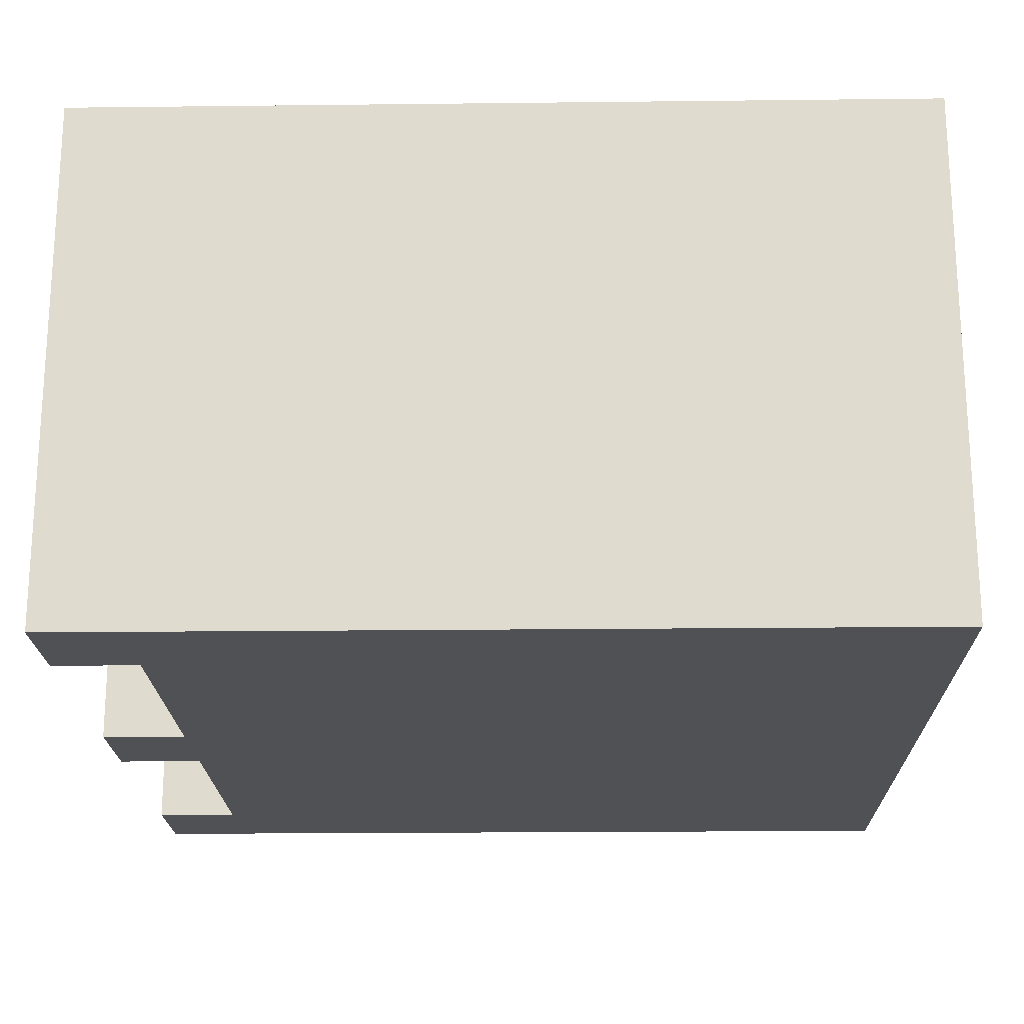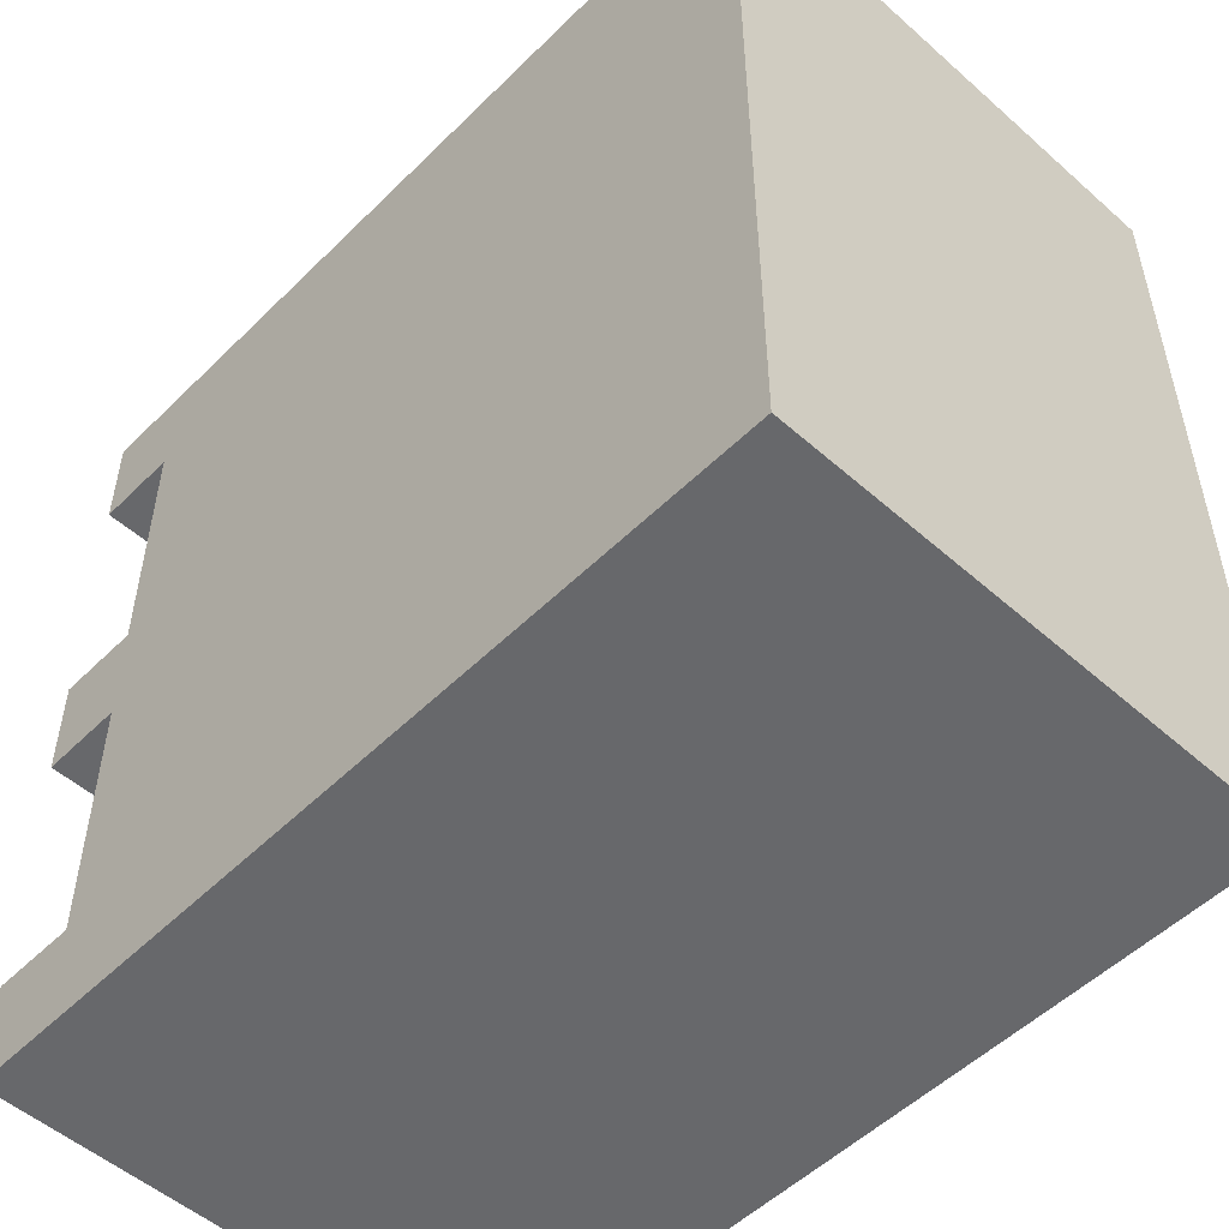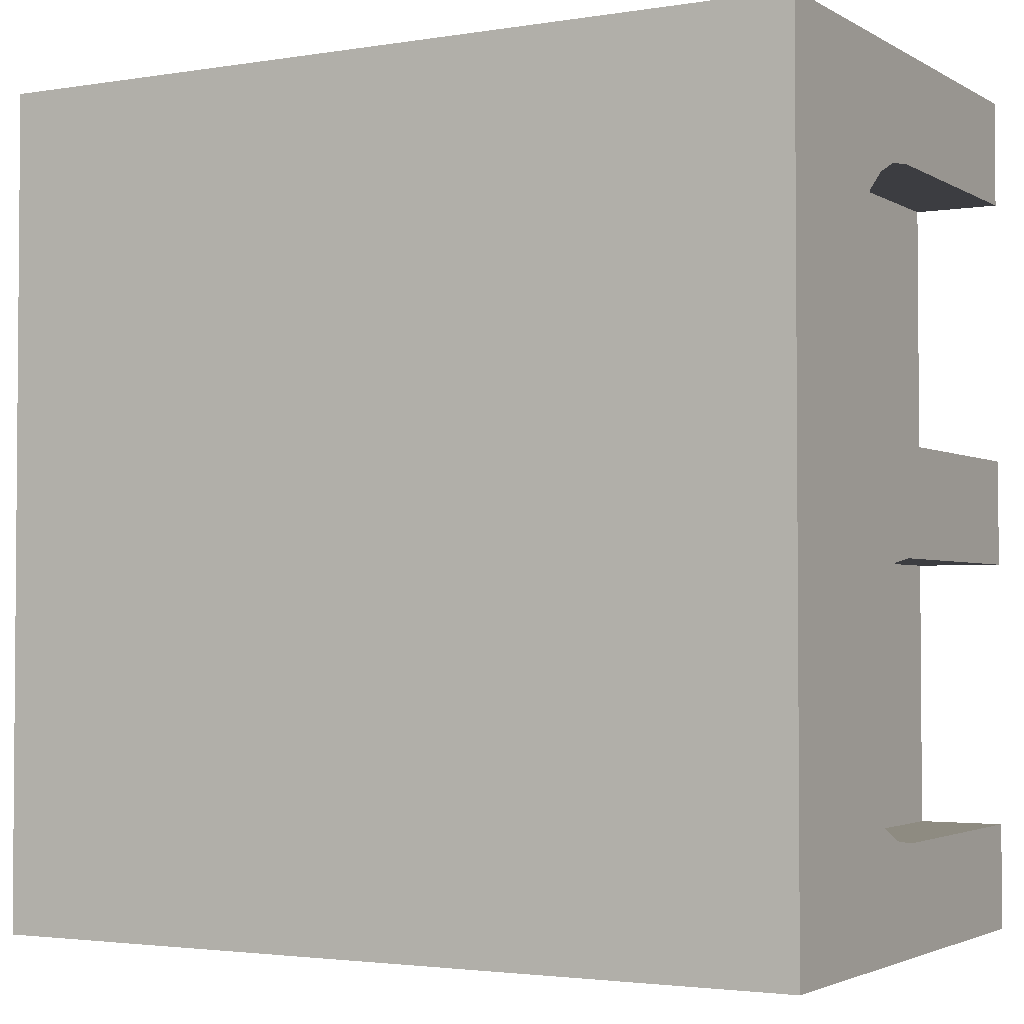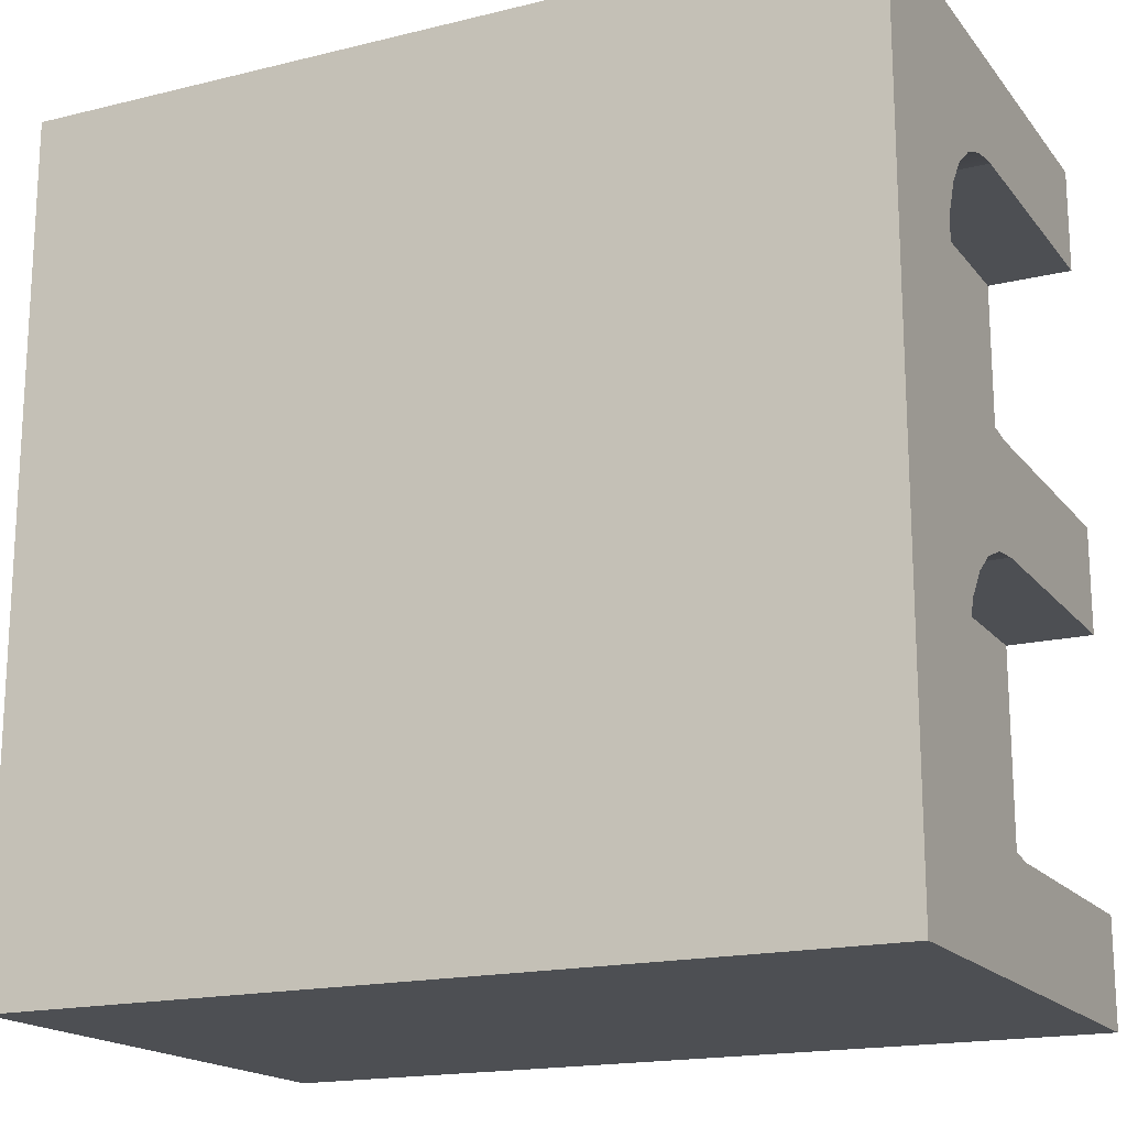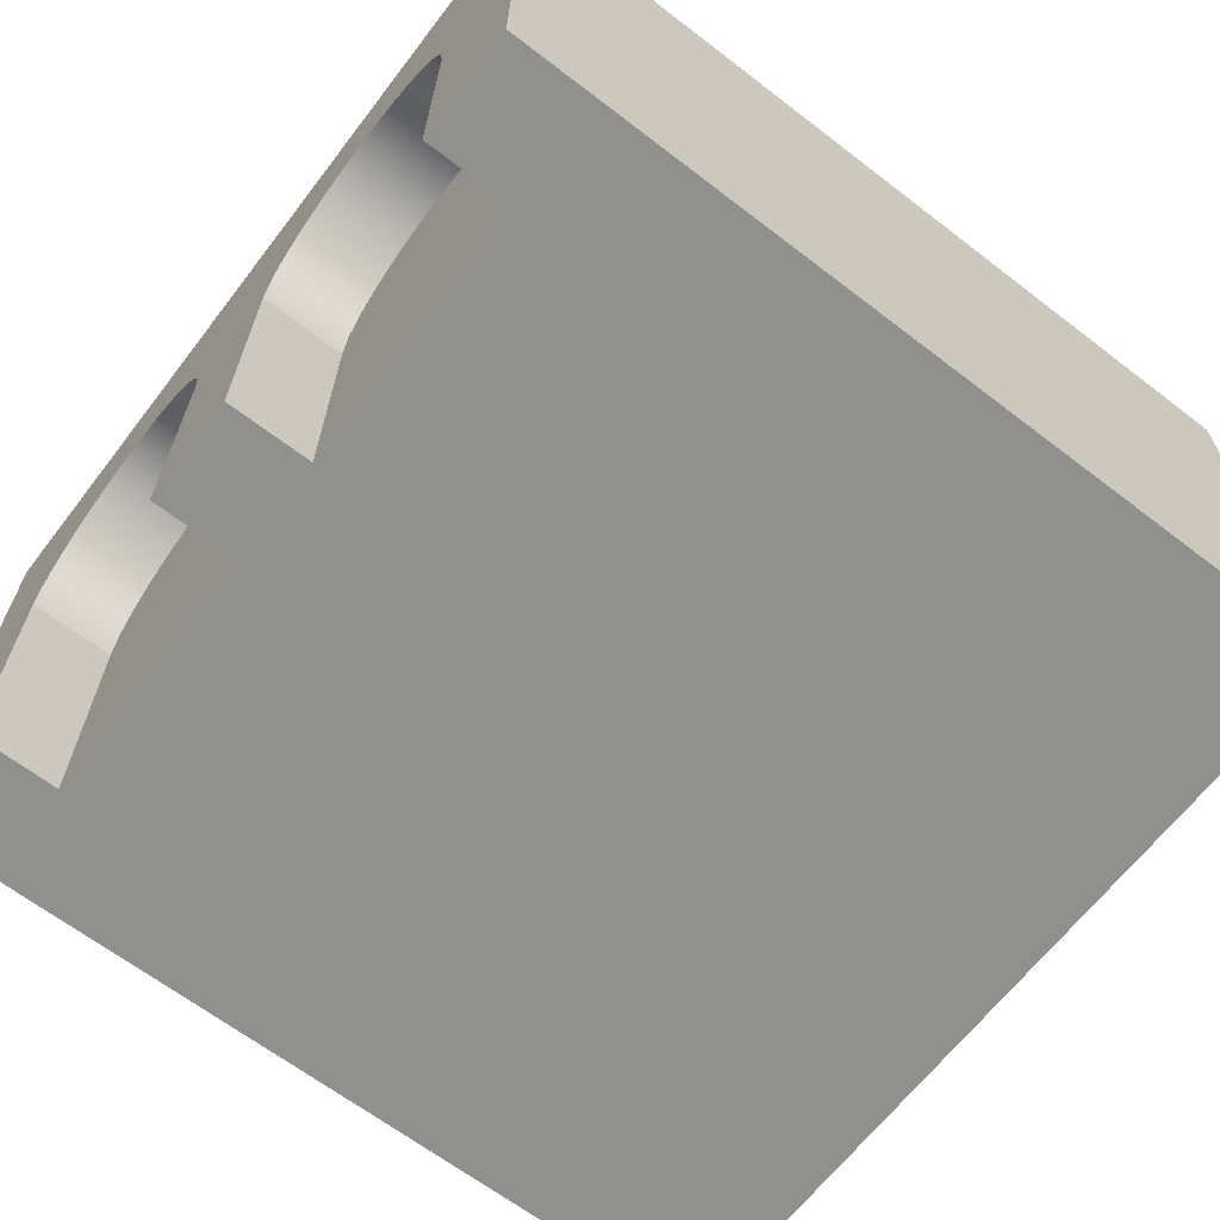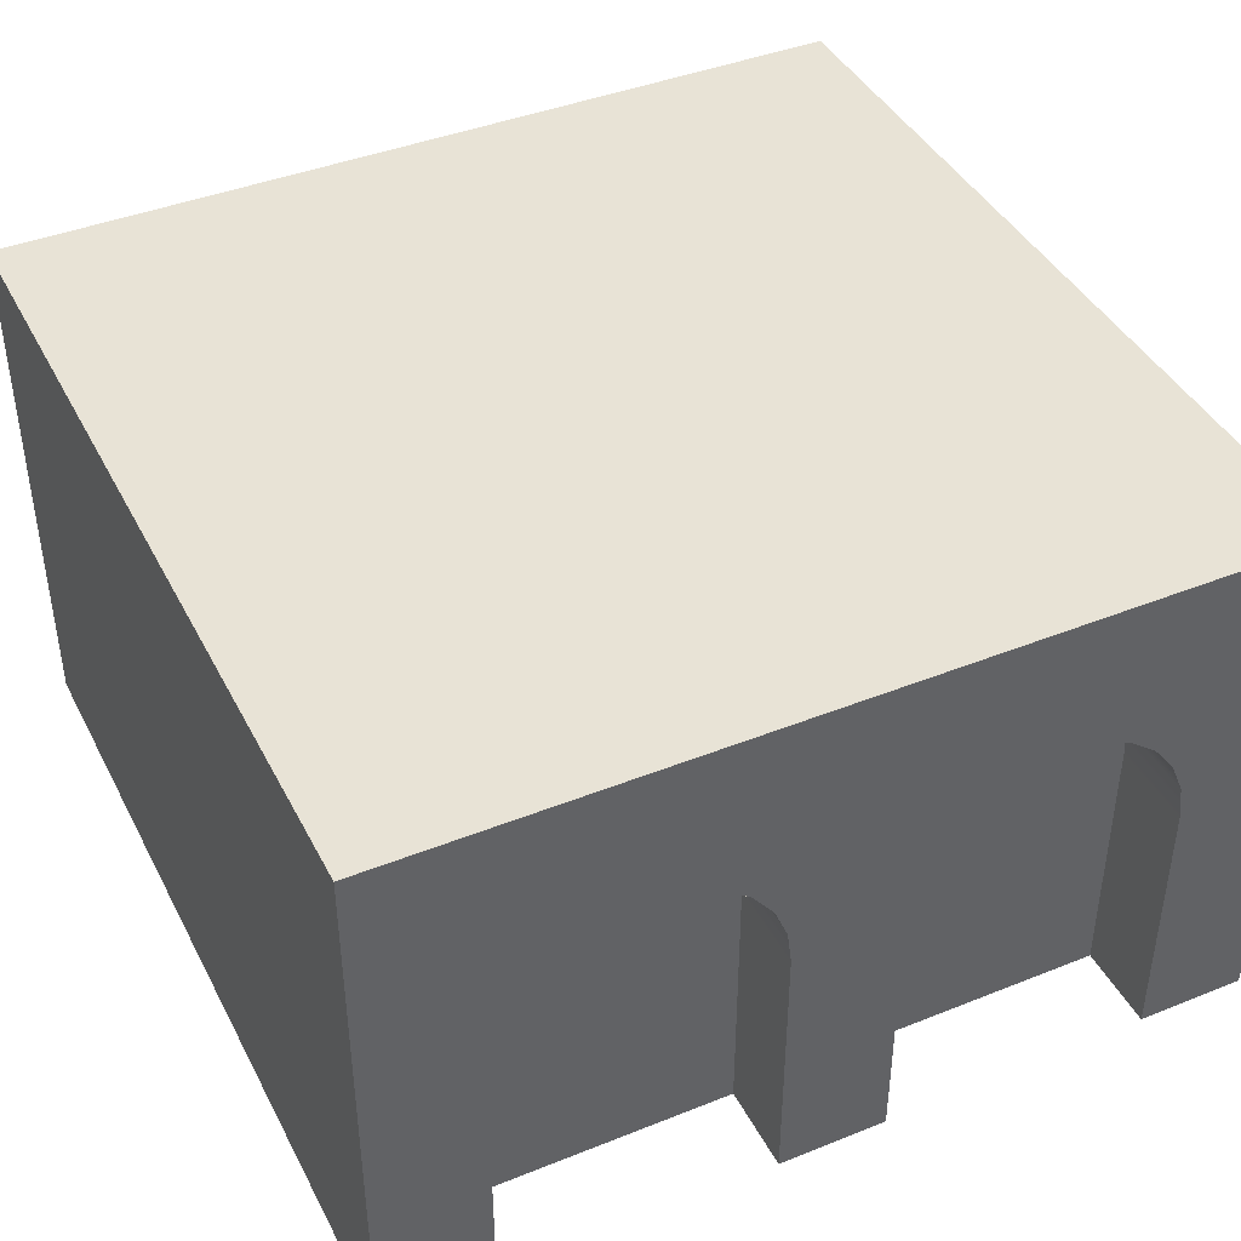
<metadata>
{"format":"obj","ext":"obj","renderer":"f3d","projection":"perspective","resolution":1024,"background":"white","views":[{"elev":-20.0,"azim":1.2,"up":"+Y"},{"elev":-52.3,"azim":46.5,"up":"+Z"},{"elev":-2.7,"azim":-150.7,"up":"+Z"},{"elev":-17.7,"azim":-154.2,"up":"+Z"},{"elev":-65.6,"azim":-37.6,"up":"+Y"},{"elev":41.9,"azim":-115.7,"up":"+Y"}]}
</metadata>
<code>
o Mesh1_Group1_Model.021
v -0.5 0.31 0.0625
v -0.5 0 0.0625
v -0.4 0 0.0625
v -0.4 0.31 0.0625
v -0.5 0 -0.0625
v -0.5 0.3504 0.06782
v -0.5 0.3881 0.08343
v -0.5 0.4205 0.1083
v -0.5 0.4453 0.1406
v -0.5 0.4609 0.1783
v -0.5 0.4662 0.2188
v -0.5 0.4609 0.2592
v -0.5 0.4453 0.2969
v -0.5 0.4205 0.3292
v -0.5 0.3881 0.3541
v -0.5 0.3504 0.3697
v -0.5 0.31 0.375
v -0.5 0 0.375
v -0.5 0 0.5
v -0.5 0.625 0.5
v -0.5 0.625 -0.5
v -0.5 0 -0.5
v -0.5 0 -0.375
v -0.5 0.31 -0.375
v -0.5 0.3504 -0.3697
v -0.5 0.3881 -0.3541
v -0.5 0.4205 -0.3292
v -0.5 0.4453 -0.2969
v -0.5 0.4609 -0.2592
v -0.5 0.4662 -0.2188
v -0.5 0.4609 -0.1783
v -0.5 0.4453 -0.1406
v -0.5 0.4205 -0.1083
v -0.5 0.3881 -0.08343
v -0.5 0.3504 -0.06782
v -0.5 0.31 -0.0625
v 0.5 0 -0.5
v 0.5 0 0.5
v -0.4 0 0.375
v -0.4 0 -0.0625
v -0.4 0 -0.375
v 0.5 0.625 -0.5
v 0.5 0.625 0.5
v -0.4 0.31 0.375
v -0.4 0.3504 0.3697
v -0.4 0.3881 0.3541
v -0.4 0.4205 0.3292
v -0.4 0.4453 0.2969
v -0.4 0.4609 0.2592
v -0.4 0.4662 0.2188
v -0.4 0.4609 0.1783
v -0.4 0.4453 0.1406
v -0.4 0.4205 0.1083
v -0.4 0.3881 0.08343
v -0.4 0.3504 0.06782
v -0.4 0.31 -0.0625
v -0.4 0.3504 -0.06782
v -0.4 0.3881 -0.08343
v -0.4 0.4205 -0.1083
v -0.4 0.4453 -0.1406
v -0.4 0.4609 -0.1783
v -0.4 0.4662 -0.2188
v -0.4 0.4609 -0.2592
v -0.4 0.4453 -0.2969
v -0.4 0.4205 -0.3292
v -0.4 0.3881 -0.3541
v -0.4 0.3504 -0.3697
v -0.4 0.31 -0.375
f 2 4 1
f 12 20 11
f 38 3 40
f 21 37 22
f 20 42 21
f 43 19 38
f 42 38 37
f 39 17 44
f 16 44 17
f 15 45 16
f 14 46 15
f 13 47 14
f 12 48 13
f 11 49 12
f 10 50 11
f 9 51 10
f 8 52 9
f 7 53 8
f 6 54 7
f 1 55 6
f 40 36 56
f 35 56 36
f 34 57 35
f 33 58 34
f 32 59 33
f 31 60 32
f 30 61 31
f 29 62 30
f 28 63 29
f 27 64 28
f 26 65 27
f 25 66 26
f 24 67 25
f 24 41 68
f 2 3 4
f 36 5 2
f 36 2 1
f 35 36 1
f 35 1 6
f 34 35 6
f 34 6 7
f 33 34 7
f 33 7 8
f 32 33 8
f 32 8 9
f 31 32 9
f 31 9 10
f 30 31 21
f 31 10 21
f 10 11 20
f 21 10 20
f 17 18 19
f 21 22 24
f 22 23 24
f 17 19 20
f 16 17 20
f 21 24 25
f 21 25 26
f 15 16 20
f 14 15 20
f 21 26 27
f 21 27 28
f 13 14 20
f 12 13 20
f 21 28 29
f 21 29 30
f 41 23 22
f 22 37 41
f 37 38 40
f 41 37 40
f 38 19 39
f 19 18 39
f 2 5 40
f 38 39 3
f 3 2 40
f 21 42 37
f 20 43 42
f 43 20 19
f 42 43 38
f 39 18 17
f 16 45 44
f 15 46 45
f 14 47 46
f 13 48 47
f 12 49 48
f 11 50 49
f 10 51 50
f 9 52 51
f 8 53 52
f 7 54 53
f 6 55 54
f 1 4 55
f 40 5 36
f 35 57 56
f 34 58 57
f 33 59 58
f 32 60 59
f 31 61 60
f 30 62 61
f 29 63 62
f 28 64 63
f 27 65 64
f 26 66 65
f 25 67 66
f 24 68 67
f 24 23 41
f 48 52 4
f 60 64 68
f 3 39 44
f 44 45 46
f 46 47 48
f 48 49 50
f 50 51 52
f 52 53 4
f 53 54 4
f 54 55 4
f 4 3 44
f 44 46 4
f 46 48 4
f 48 50 52
f 41 40 56
f 56 57 58
f 58 59 60
f 60 61 62
f 62 63 64
f 64 65 68
f 65 66 68
f 66 67 68
f 68 41 56
f 56 58 68
f 58 60 68
f 60 62 64

</code>
